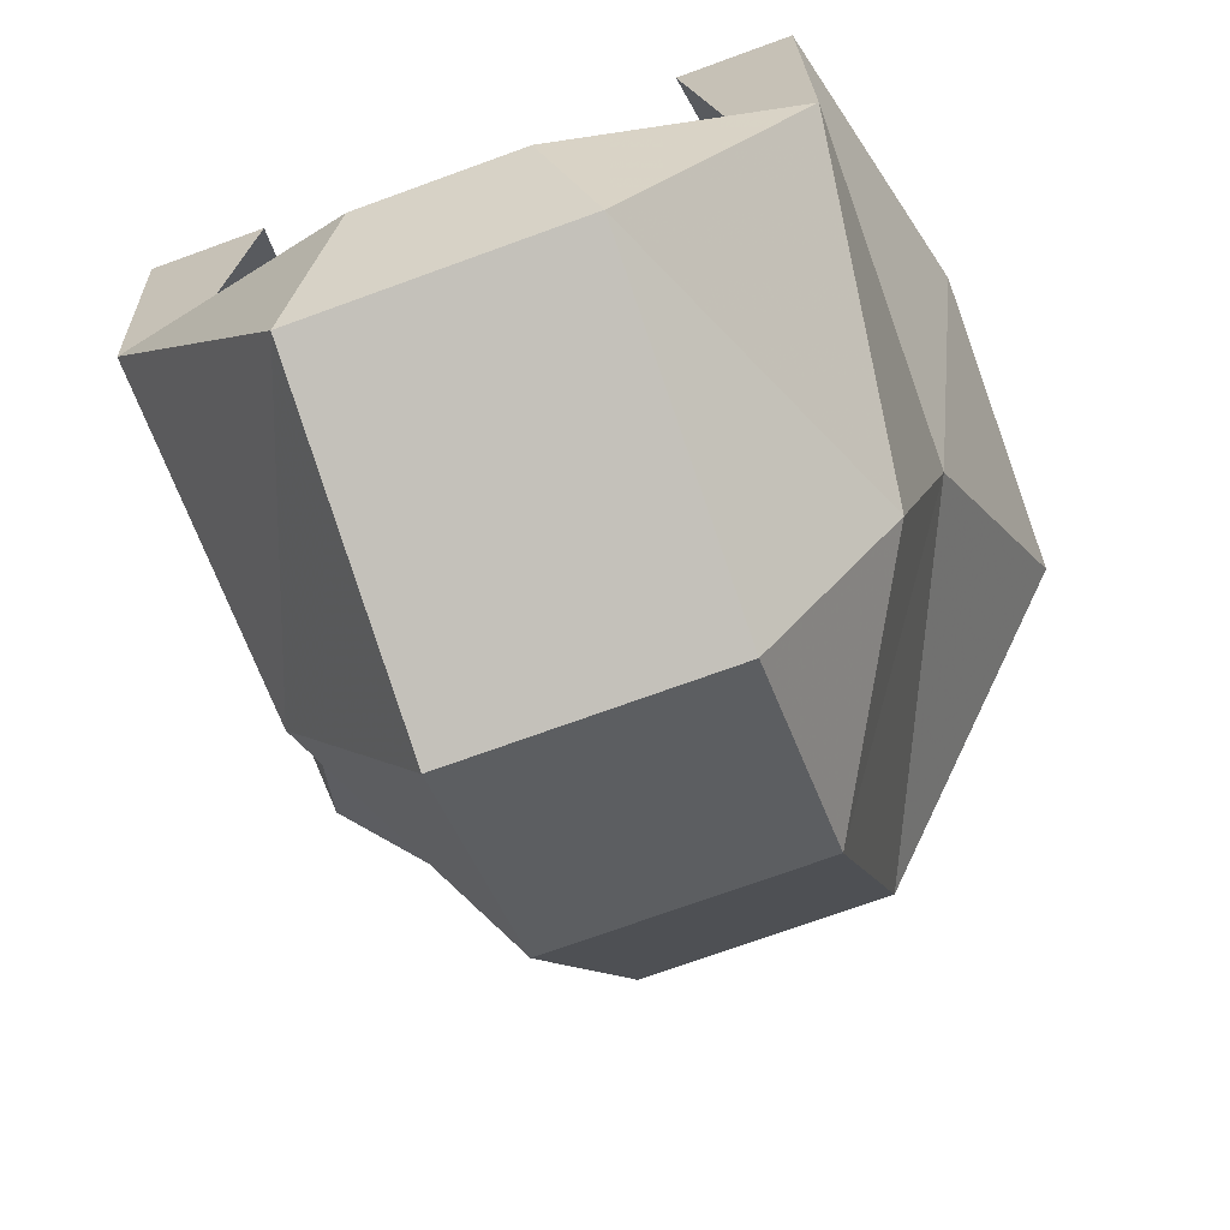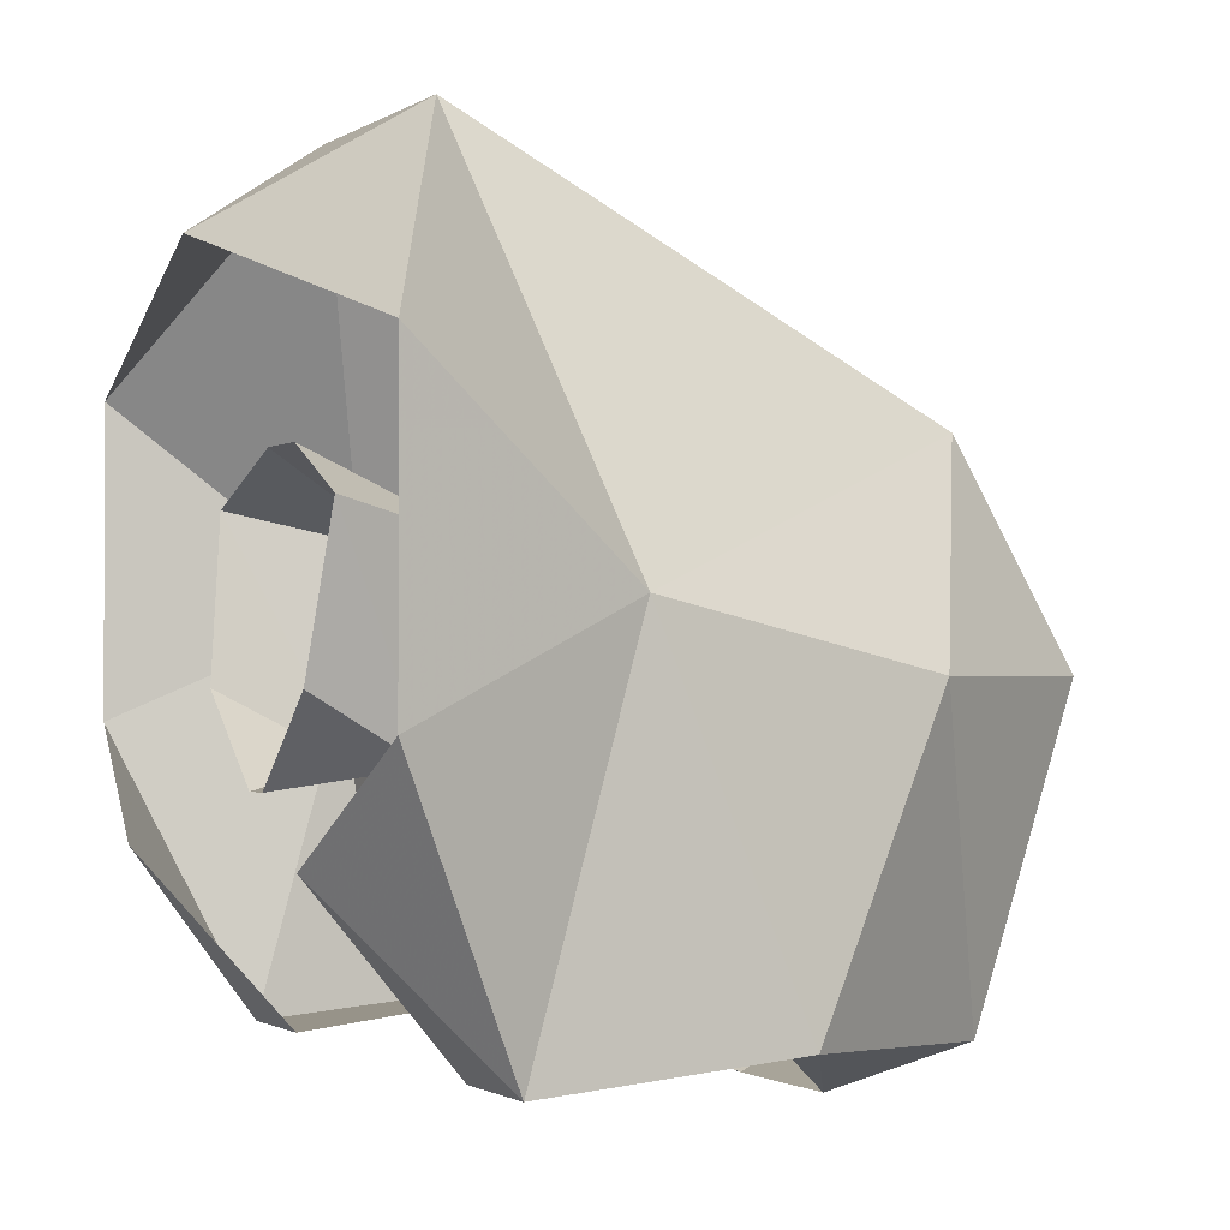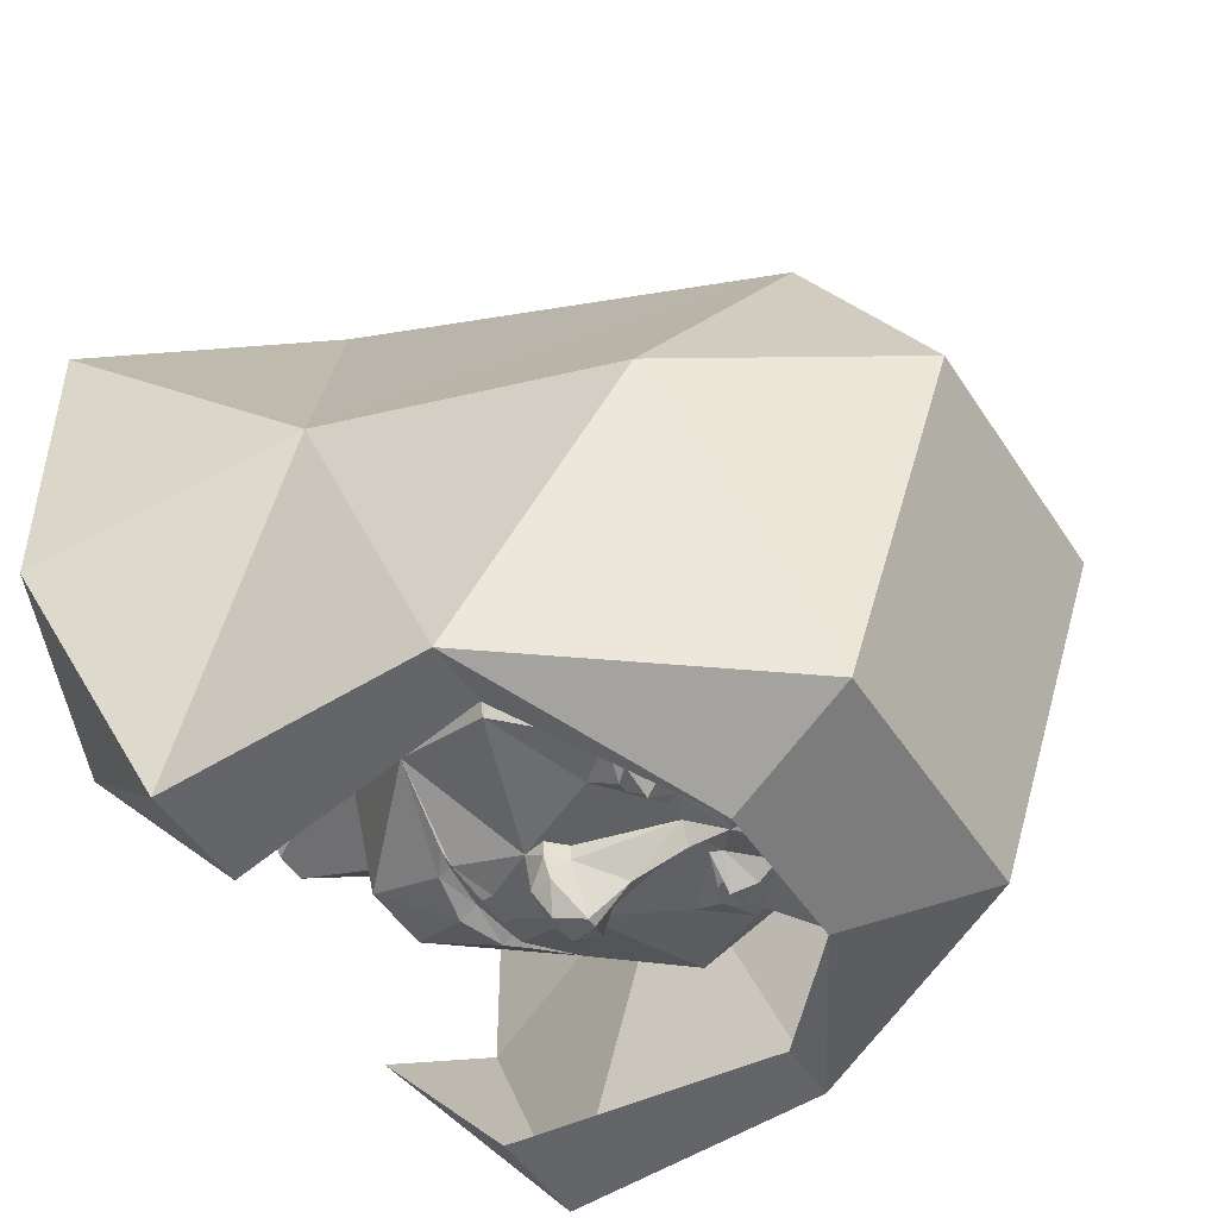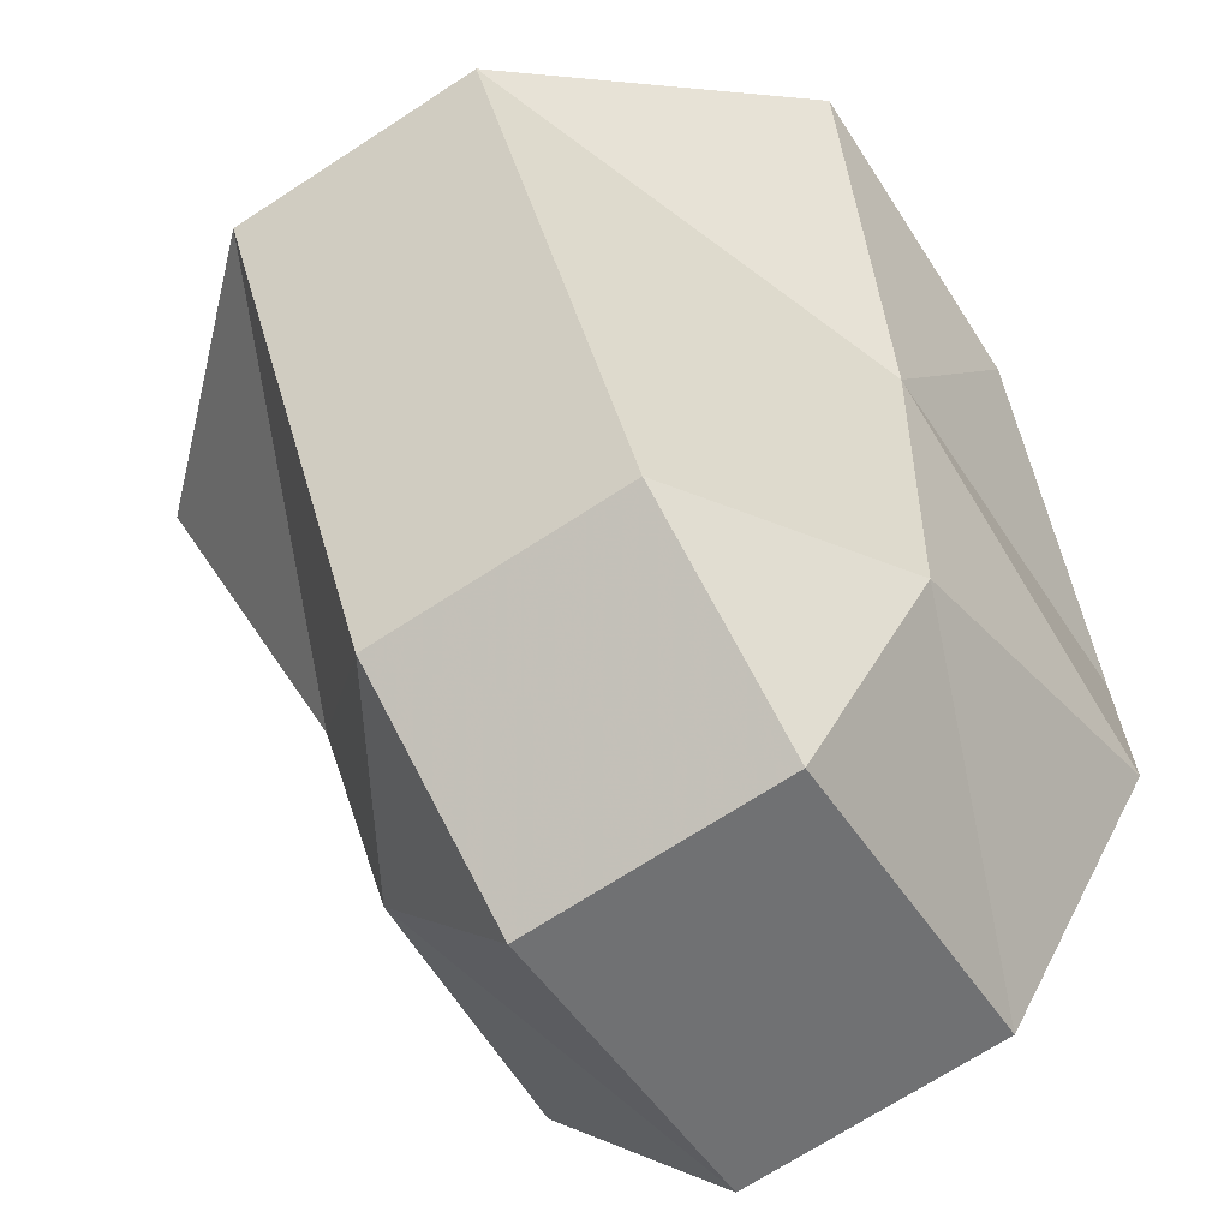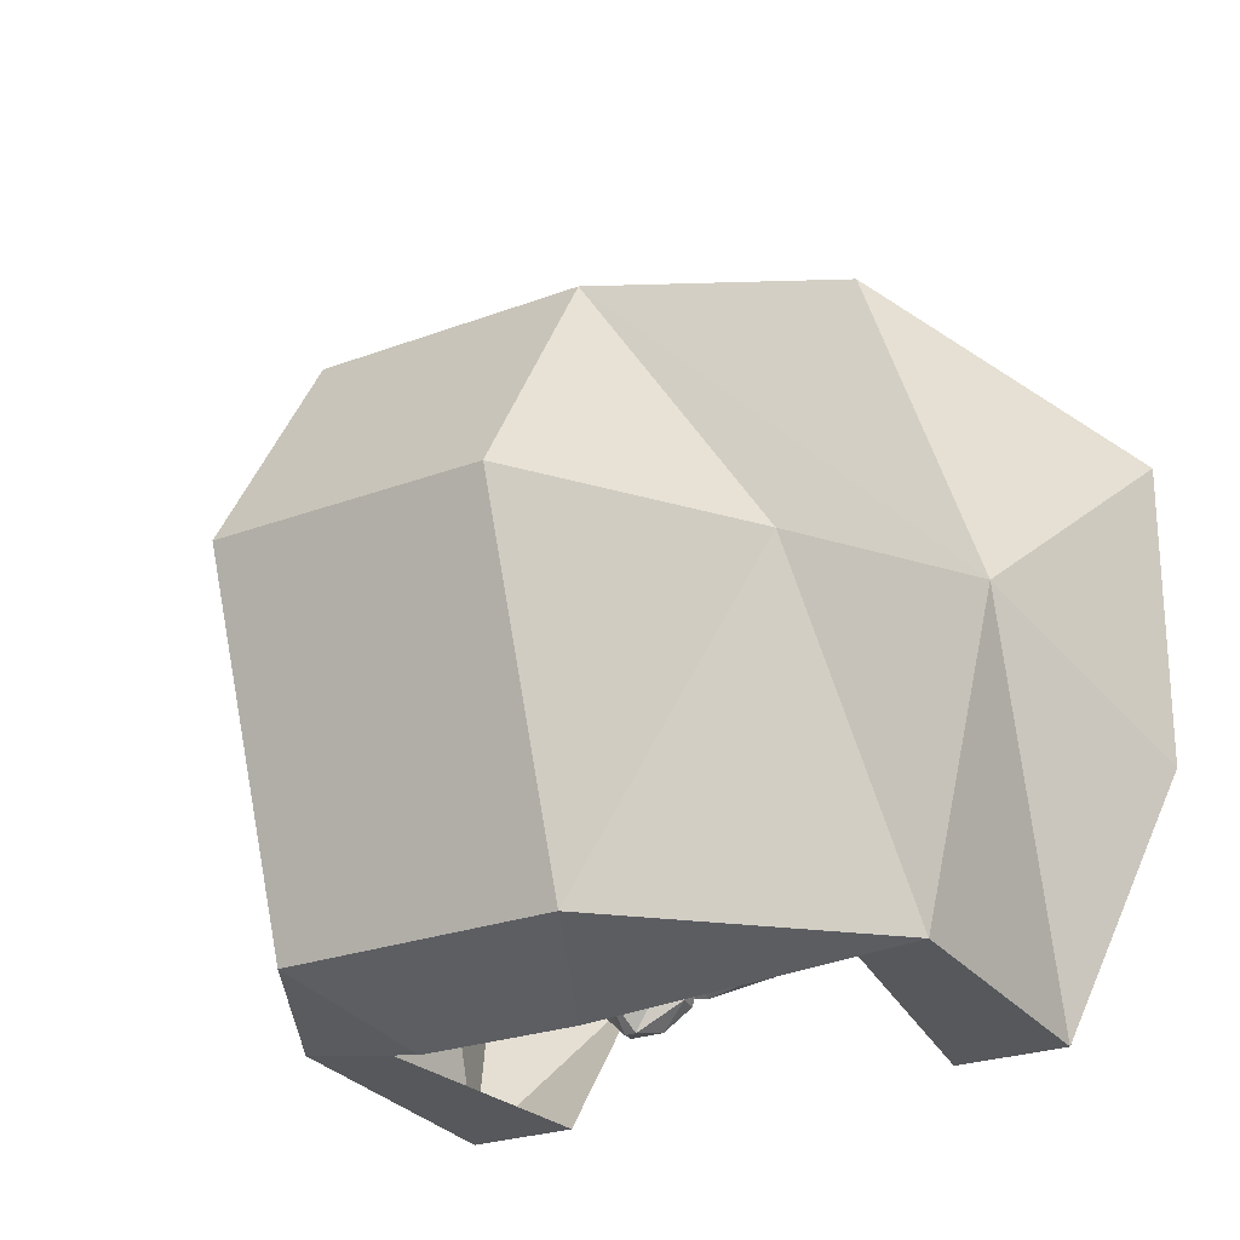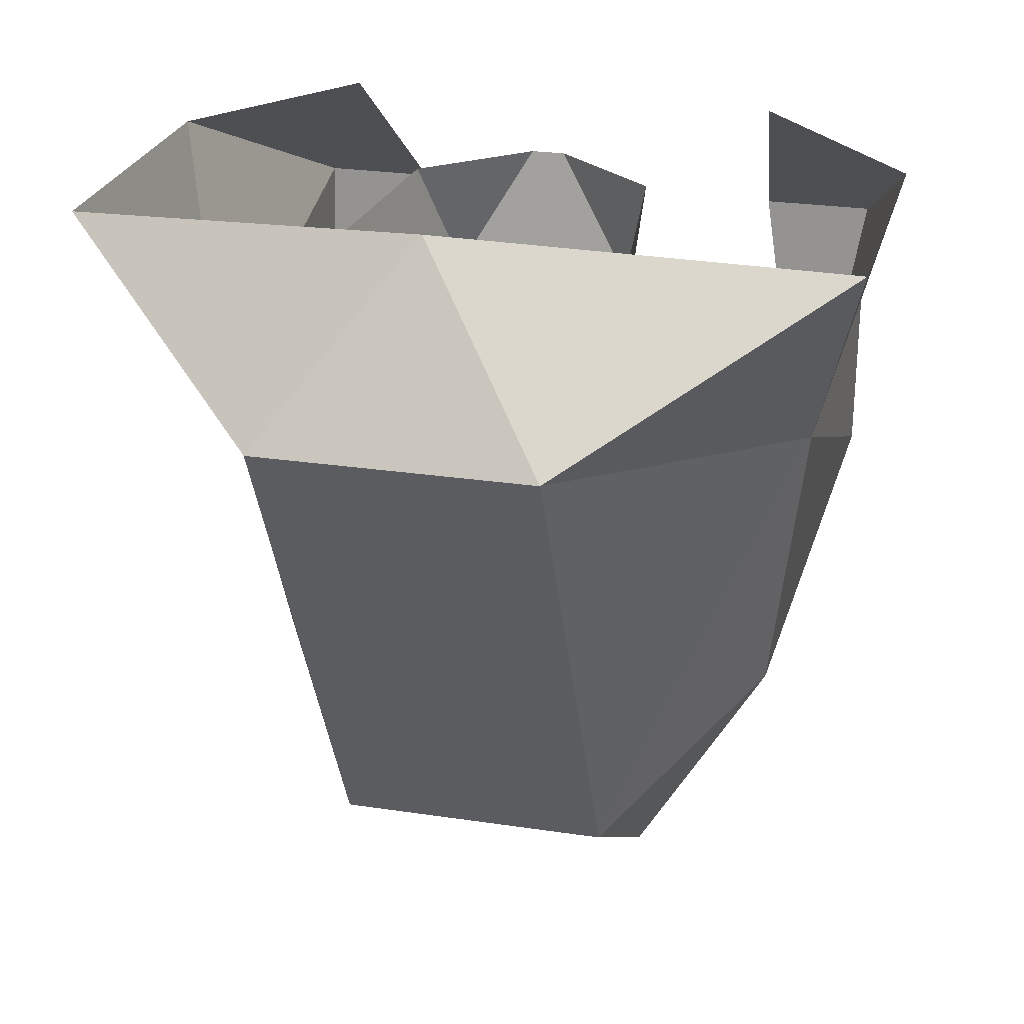
<metadata>
{"format":"obj","ext":"obj","renderer":"f3d","projection":"perspective","resolution":1024,"background":"white","views":[{"elev":-72.3,"azim":-160.0,"up":"+Y"},{"elev":-1.2,"azim":-116.3,"up":"+Z"},{"elev":-48.8,"azim":-58.3,"up":"+Z"},{"elev":-70.3,"azim":33.0,"up":"+Y"},{"elev":-24.5,"azim":32.1,"up":"+Z"},{"elev":24.8,"azim":14.1,"up":"+Y"}]}
</metadata>
<code>
o item/hooded_cloak_saradomin/female/chat
v -56 -14 -52
v -56 34 -56
v -56 14 16
v -48 -42 4
v -24 -62 -56
v -16 -38 -64
v -44 -14 -52
v -36 34 -56
v -68 58 -4
v -68 58 52
v -24 34 92
v -24 -58 44
v 56 14 16
v 68 58 52
v 68 58 -4
v 56 34 -56
v 56 -14 -52
v 48 -42 4
v 24 -58 44
v 24 34 92
v -40 62 -24
v 24 -62 -56
v 12 -38 -64
v 24 -82 4
v -24 -82 4
v 44 -14 -52
v 36 34 -56
v 40 62 -24
v 0 66 72
v -10 14 -42
v -9 15 -41
v 0 16 -41
v -3 13 -44
v -3 11 -44
v -8 2 -44
v -26 13 -33
v -13 14 -41
v -9 17 -42
v 0 19 -43
v 9 17 -42
v 9 15 -41
v 10 14 -42
v 3 13 -44
v 3 11 -44
v 4 2 -44
v -4 2 -44
v -7 2 -47
v -9 -2 -47
v -9 -2 -44
v -16 -14 -44
v -32 -6 -40
v -40 -10 -16
v -40 -2 -12
v -16 32 -10
v -7 31 -37
v 13 14 -41
v 26 13 -33
v 8 2 -44
v 32 -30 -44
v 26 -23 -37
v 37 -27 -24
v 25 -56 -40
v 26 -36 -48
v 26 -35 -48
v 16 -36 -50
v 13 -30 -44
v 21 -23 -44
v 22 -21 -44
v 32 -6 -40
v 40 -10 -16
v 40 -18 -8
v 37 -54 0
v 18 -72 8
v 0 -68 -32
v 0 -52 -48
v 16 -38 -50
v 6 -37 -50
v 7 -35 -50
v 0 -29 -48
v 7 -24 -44
v 14 -26 -46
v 15 -19 -46
v 16 -14 -44
v 40 -2 -12
v 40 -10 -8
v 44 -18 -8
v 40 -22 4
v 28 -38 40
v 0 -58 32
v -18 -72 8
v -25 -56 -40
v -16 -38 -50
v -6 -37 -50
v -4 -36 -50
v 4 -36 -50
v -37 -27 -24
v -27 -23 -37
v -32 -30 -44
v -37 -54 0
v -40 -18 -8
v -22 -21 -44
v -21 -23 -44
v -13 -30 -44
v -16 -36 -50
v -26 -35 -48
v -26 -36 -48
v -7 -35 -50
v 27 14 16
v 16 32 -10
v 17 21 24
v 40 -14 8
v 38 2 -4
v 6 31 -37
v -3 54 -14
v 3 54 -14
v 22 54 2
v 26 51 31
v 6 50 40
v -6 50 40
v -17 21 24
v -29 -38 40
v -28 14 16
v -40 -14 8
v -40 -22 4
v -44 -18 -8
v -40 -10 -8
v -44 -14 8
v -38 2 -4
v -44 -22 4
v 44 -14 8
v 44 -22 4
v -7 -24 -44
v -2 -22 -44
v 0 -22 -48
v 2 -22 -44
v 6 -22 -44
v -15 -19 -46
v -14 -26 -46
v -6 -22 -44
v -6 -5 -44
v -6 -5 -47
v 0 -12 -50
v 6 -5 -47
v 6 -5 -44
v -26 51 31
v -21 54 2
v -12 -22 -48
v 12 -22 -48
v 1 2 -49
v -1 2 -49
v 1 2 -52
v -1 2 -52
v 3 0 -54
v -3 0 -54
v -6 2 -50
v -7 -2 -50
v -1 -5 -55
v 8 2 -47
v 9 -2 -44
v 9 -2 -47
v 7 2 -50
v 8 -2 -50
v 1 -5 -55
v -13 -24 -46
v -15 -24 -46
v -16 -23 -46
v -16 -21 -46
v -15 -20 -46
v -13 -20 -46
v -12 -21 -46
v -12 -23 -46
v -13 -25 -46
v -15 -25 -46
v -17 -23 -46
v -17 -21 -46
v -13 -19 -46
v -11 -21 -46
v -11 -23 -46
v 11 -23 -46
v 11 -21 -46
v 13 -19 -46
v 17 -21 -46
v 17 -23 -46
v 15 -25 -46
v 13 -25 -46
v 12 -23 -46
v 12 -21 -46
v 13 -20 -46
v 15 -20 -46
v 16 -21 -46
v 16 -23 -46
v 15 -24 -46
v 13 -24 -46
f 1 2 3
f 1 3 4
f 1 4 5
f 1 5 6
f 1 6 7
f 1 7 8
f 1 8 2
f 1 2 7
f 1 7 6
f 1 6 5
f 1 5 4
f 1 4 3
f 1 3 2
f 2 3 9
f 2 9 3
f 3 9 10
f 3 10 11
f 3 11 12
f 3 12 4
f 3 4 12
f 3 12 11
f 3 11 10
f 3 10 9
f 13 14 15
f 13 15 16
f 13 16 17
f 13 17 18
f 13 18 19
f 13 19 20
f 13 20 14
f 13 14 20
f 13 20 19
f 13 19 18
f 13 18 17
f 13 17 16
f 13 16 15
f 13 15 14
f 9 2 21
f 9 21 2
f 2 21 8
f 2 8 21
f 5 22 23
f 5 23 6
f 5 6 22
f 5 22 24
f 5 24 25
f 5 25 22
f 22 25 24
f 22 24 18
f 22 18 17
f 22 17 23
f 22 23 17
f 22 17 18
f 22 18 24
f 24 18 19
f 24 19 18
f 19 24 12
f 19 12 11
f 19 11 20
f 19 20 12
f 19 12 25
f 19 25 24
f 24 25 12
f 12 25 4
f 12 4 25
f 25 4 5
f 25 5 4
f 17 26 23
f 17 23 26
f 17 26 27
f 17 27 16
f 17 16 26
f 26 16 27
f 27 16 28
f 27 28 16
f 16 28 15
f 16 15 28
f 29 20 11
f 29 11 10
f 29 10 11
f 29 11 20
f 29 20 14
f 29 14 20
f 6 23 22
f 7 2 8
f 12 20 11
f 30 31 32
f 30 32 33
f 30 33 34
f 30 34 35
f 30 35 36
f 30 36 37
f 30 37 31
f 31 37 38
f 31 38 32
f 32 38 39
f 32 39 40
f 32 40 41
f 32 41 42
f 32 42 43
f 32 43 33
f 33 43 44
f 33 44 34
f 34 44 45
f 34 45 46
f 34 46 35
f 35 46 47
f 35 47 48
f 35 48 49
f 35 49 50
f 35 50 51
f 35 51 36
f 36 51 52
f 36 52 53
f 36 53 54
f 36 54 55
f 36 55 38
f 36 38 37
f 56 42 41
f 56 41 40
f 56 40 57
f 56 57 42
f 42 57 58
f 42 58 44
f 42 44 43
f 59 60 61
f 59 61 62
f 59 62 63
f 59 63 64
f 59 64 65
f 59 65 66
f 59 66 67
f 59 67 60
f 60 67 68
f 60 68 69
f 60 69 61
f 61 69 70
f 61 70 71
f 61 71 72
f 61 72 62
f 62 72 73
f 62 73 74
f 62 74 75
f 62 75 76
f 62 76 63
f 63 76 64
f 64 76 65
f 65 76 77
f 65 77 78
f 65 78 66
f 66 78 79
f 66 79 80
f 66 80 81
f 66 81 67
f 67 81 68
f 68 81 82
f 68 82 83
f 68 83 69
f 69 83 58
f 69 58 57
f 69 57 70
f 70 57 84
f 70 84 85
f 70 85 71
f 71 85 85
f 71 85 86
f 71 86 87
f 71 87 72
f 72 87 88
f 72 88 73
f 73 88 89
f 73 89 90
f 73 90 74
f 74 90 91
f 74 91 75
f 75 91 92
f 75 92 93
f 75 93 94
f 75 94 79
f 75 79 95
f 75 95 77
f 75 77 76
f 96 97 98
f 96 98 91
f 96 91 99
f 96 99 100
f 96 100 52
f 96 52 51
f 96 51 97
f 97 51 101
f 97 101 102
f 97 102 98
f 98 102 103
f 98 103 104
f 98 104 105
f 98 105 106
f 98 106 91
f 91 106 92
f 92 106 104
f 92 104 107
f 92 107 94
f 92 94 93
f 108 109 110
f 108 110 88
f 108 88 111
f 108 111 112
f 108 112 109
f 109 112 84
f 109 84 57
f 109 57 113
f 109 113 55
f 109 55 54
f 109 54 114
f 109 114 115
f 109 115 116
f 109 116 117
f 109 117 110
f 110 117 118
f 110 118 119
f 110 119 120
f 110 120 88
f 88 120 121
f 88 121 89
f 89 121 90
f 90 121 99
f 90 99 91
f 120 54 122
f 120 122 121
f 121 122 123
f 121 123 124
f 121 124 99
f 99 124 100
f 100 124 125
f 100 125 126
f 100 126 126
f 100 126 52
f 52 126 53
f 53 126 127
f 53 127 128
f 53 128 54
f 54 128 122
f 122 128 123
f 123 128 127
f 123 127 129
f 123 129 124
f 124 129 125
f 125 129 127
f 125 127 126
f 86 130 131
f 86 131 87
f 87 131 111
f 87 111 88
f 130 86 85
f 130 85 84
f 130 84 112
f 130 112 111
f 130 111 131
f 84 85 85
f 126 126 53
f 77 95 78
f 78 95 79
f 106 105 104
f 79 94 107
f 79 107 103
f 79 103 132
f 79 132 133
f 79 133 134
f 79 134 135
f 79 135 80
f 80 135 136
f 80 136 82
f 80 82 81
f 102 101 137
f 102 137 138
f 102 138 103
f 103 138 132
f 132 138 139
f 132 139 133
f 133 139 50
f 133 50 140
f 133 140 141
f 133 141 142
f 133 142 134
f 134 142 135
f 135 142 143
f 135 143 144
f 135 144 83
f 135 83 136
f 136 83 82
f 138 137 139
f 139 137 50
f 50 137 101
f 50 101 51
f 54 145 146
f 54 146 114
f 54 120 145
f 145 120 119
f 138 102 147
f 138 147 132
f 132 147 139
f 102 101 147
f 148 67 81
f 148 81 80
f 148 80 136
f 148 68 67
f 46 45 149
f 46 149 150
f 150 149 151
f 150 151 152
f 152 151 153
f 152 153 154
f 152 154 155
f 152 155 47
f 47 155 48
f 48 155 156
f 48 156 157
f 48 157 141
f 48 141 49
f 49 141 140
f 49 140 50
f 45 58 158
f 158 58 159
f 158 159 160
f 158 160 161
f 158 161 151
f 151 161 153
f 153 161 162
f 153 162 163
f 153 163 154
f 154 163 157
f 154 157 156
f 154 156 155
f 159 58 83
f 159 83 144
f 159 144 160
f 160 144 143
f 160 143 162
f 160 162 161
f 143 163 162
f 163 143 142
f 163 142 157
f 157 142 141
f 107 104 103
f 58 45 44
f 55 39 38
f 39 55 113
f 39 113 40
f 40 113 57
f 164 165 166
f 164 166 167
f 164 167 168
f 164 168 169
f 164 169 170
f 164 170 171
f 172 173 174
f 172 174 175
f 172 175 137
f 172 137 176
f 172 176 177
f 172 177 178
f 179 180 181
f 179 181 82
f 179 82 182
f 179 182 183
f 179 183 184
f 179 184 185
f 186 187 188
f 186 188 189
f 186 189 190
f 186 190 191
f 186 191 192
f 186 192 193

</code>
